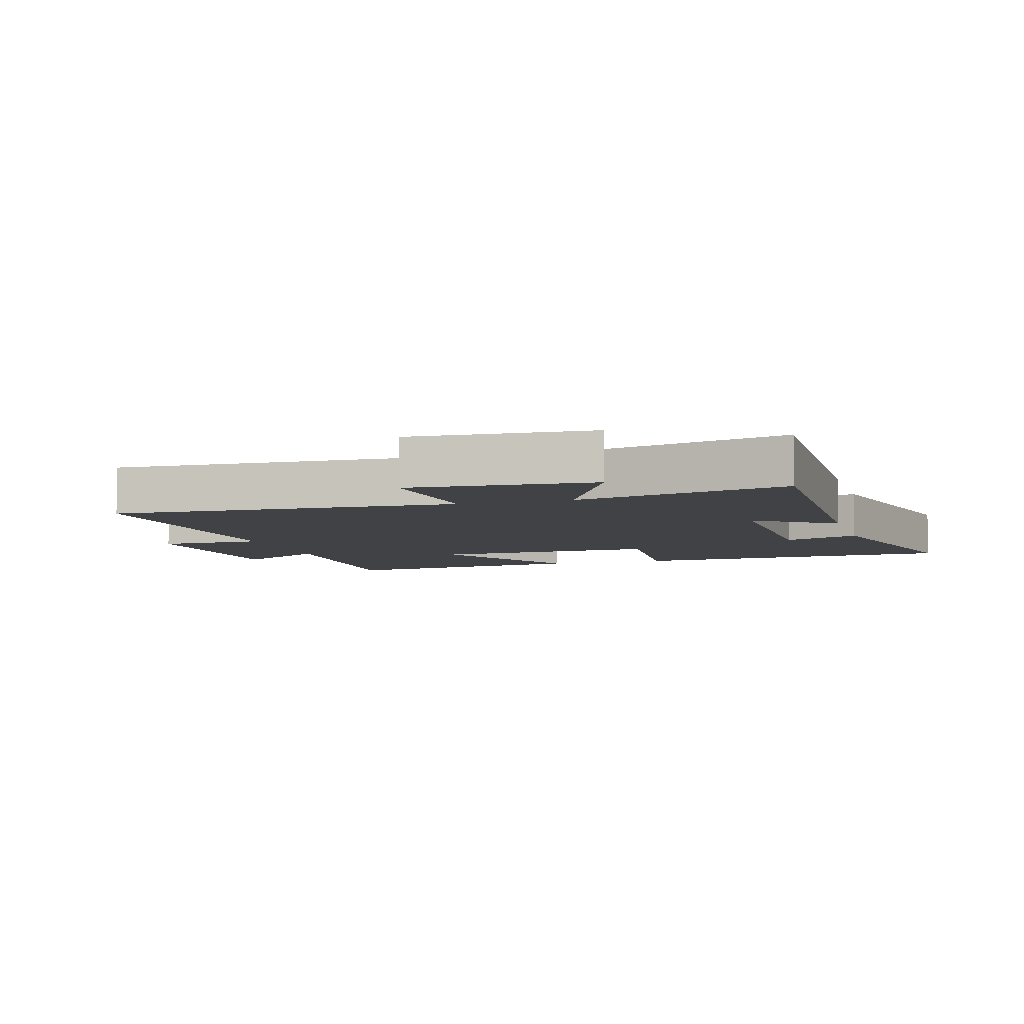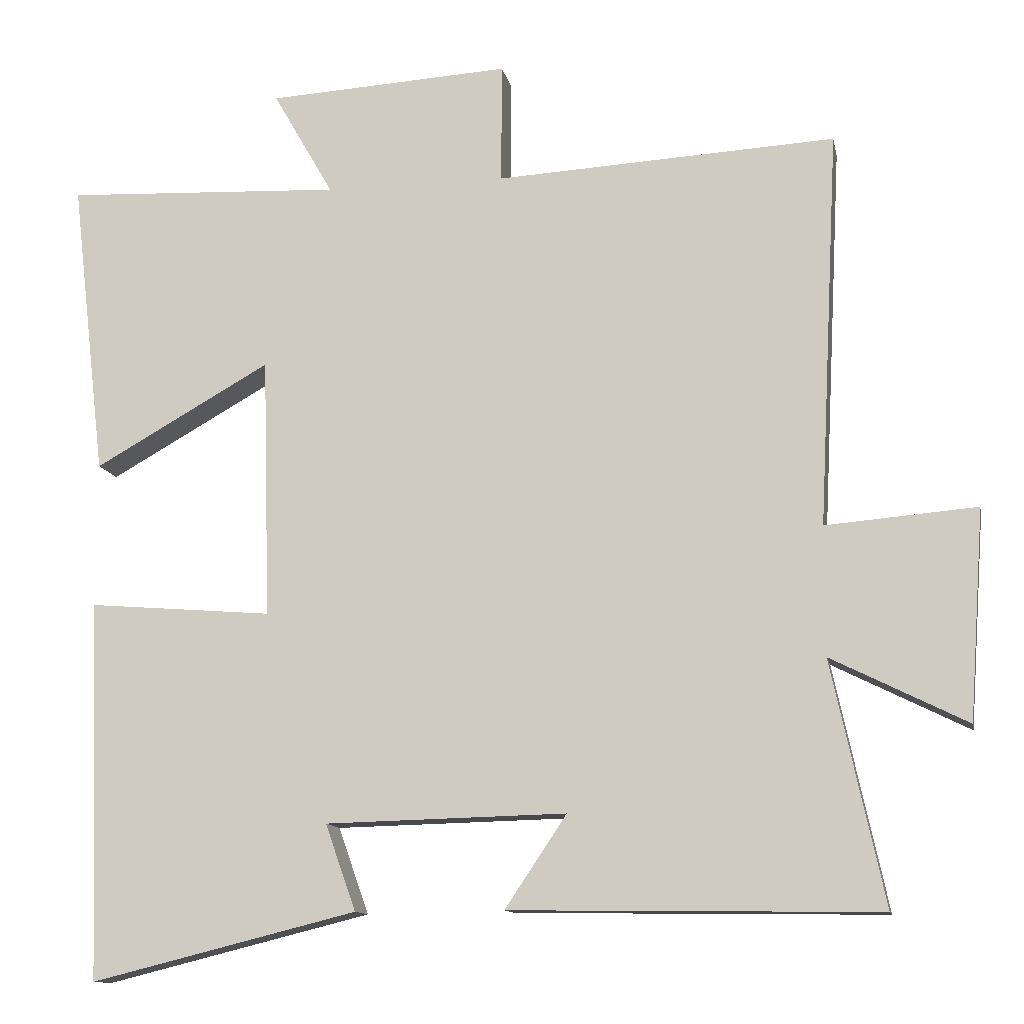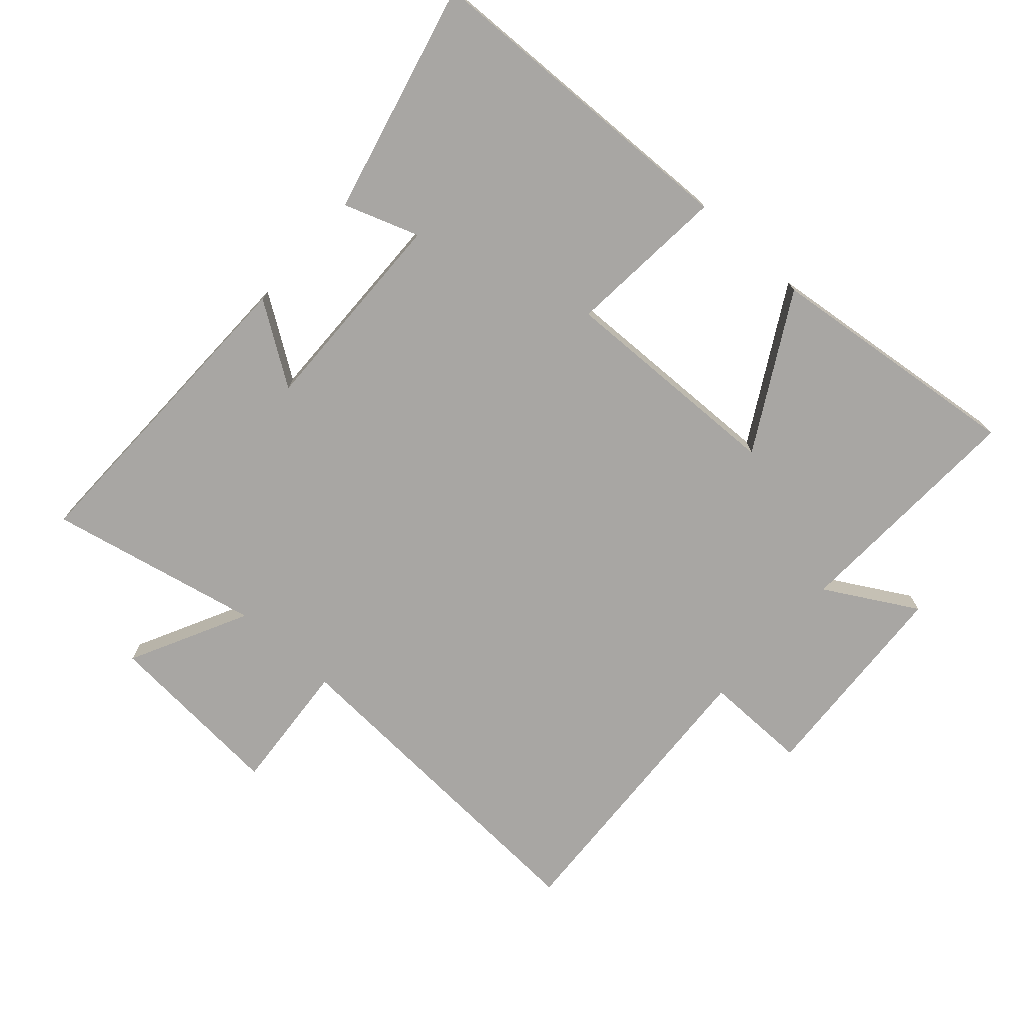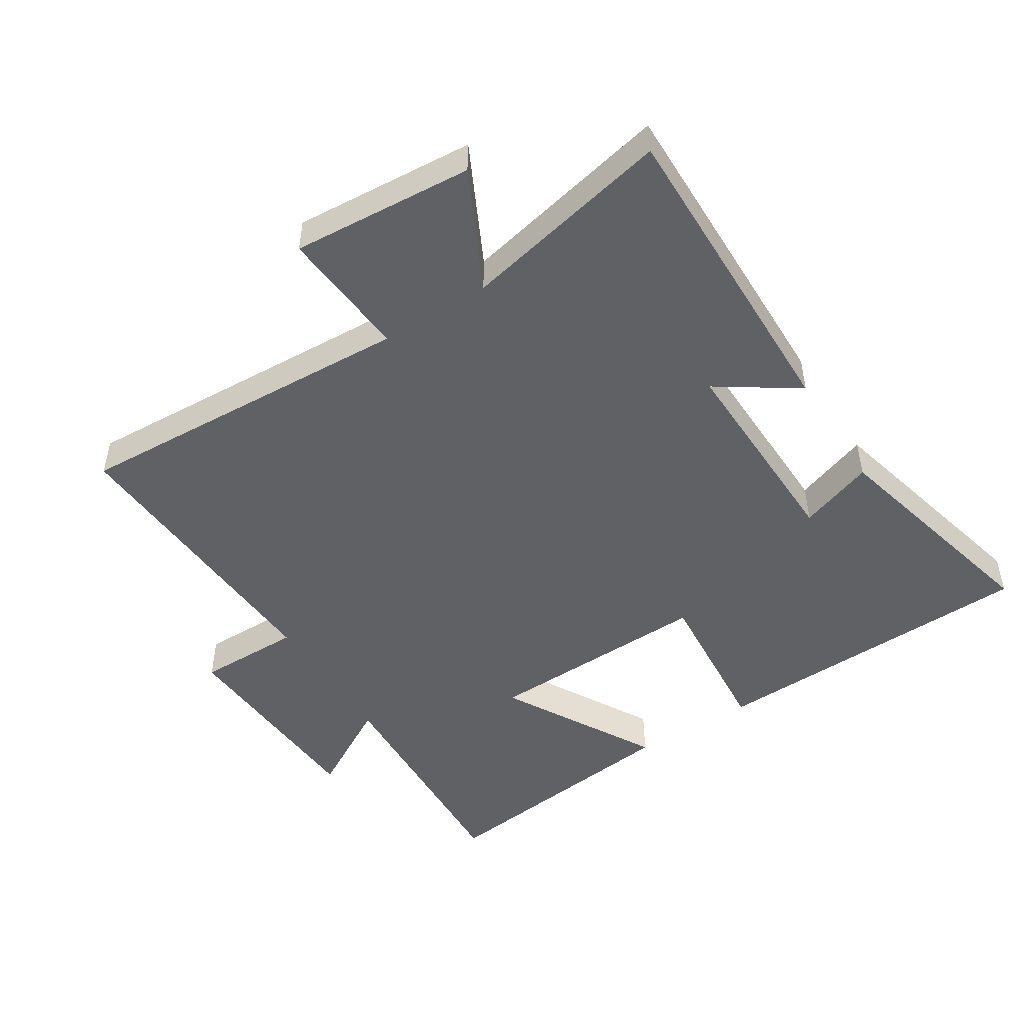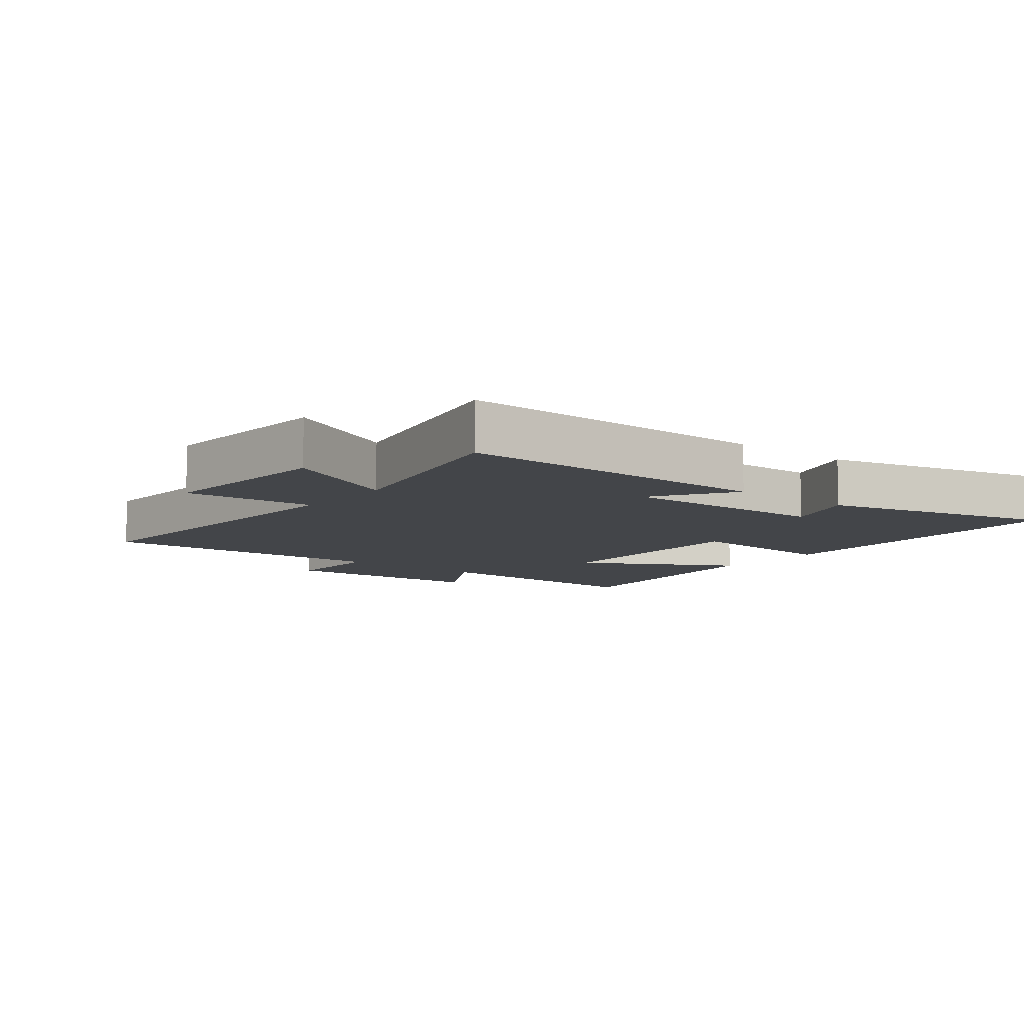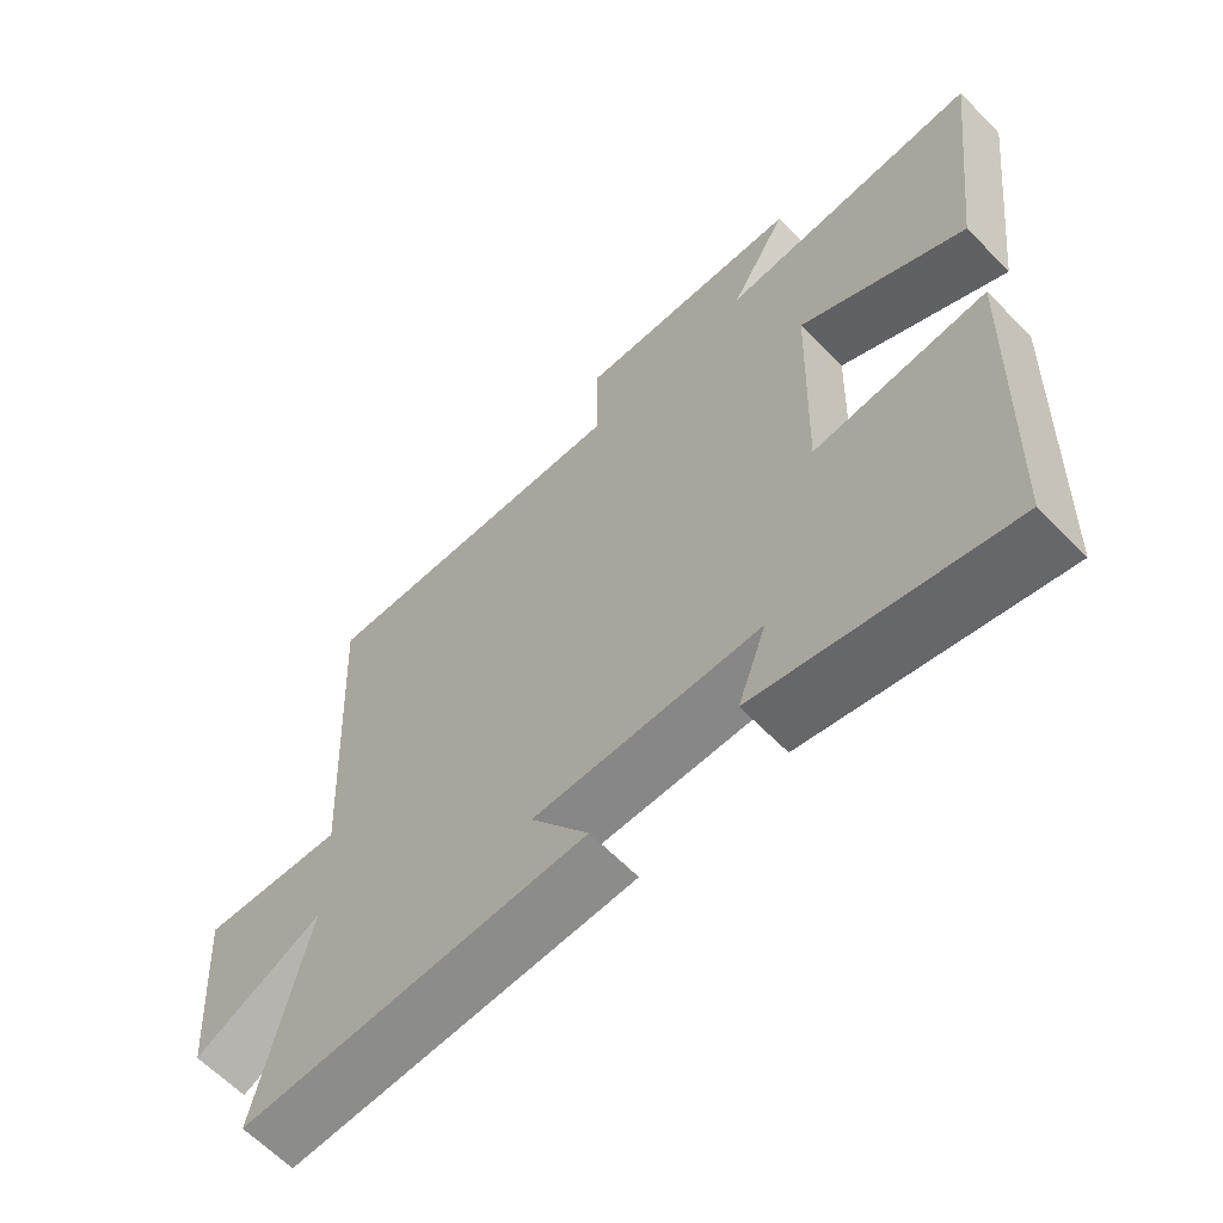
<metadata>
{"format":"obj","ext":"obj","renderer":"f3d","projection":"perspective","resolution":1024,"background":"white","views":[{"elev":-6.4,"azim":106.5,"up":"+Y"},{"elev":-11.9,"azim":10.9,"up":"+Z"},{"elev":-74.3,"azim":-132.0,"up":"+Y"},{"elev":-49.1,"azim":122.3,"up":"+Y"},{"elev":-8.8,"azim":141.6,"up":"+Y"},{"elev":-63.4,"azim":-135.7,"up":"+Z"}]}
</metadata>
<code>
v -0.546 0.07 0.516
v -0.174 0.07 0.5
v -0.255 0.07 0.641
v 0.071 0.07 0.661
v 0.07 0.07 0.5
v 0.527 0.07 0.526
v 0.5 0.07 -0.006
v 0.703 0.07 0.011
v 0.683 0.07 -0.271
v 0.5 0.07 -0.18
v 0.571 0.07 -0.507
v 0.075 0.07 -0.5
v 0.158 0.07 -0.376
v -0.166 0.07 -0.384
v -0.125 0.07 -0.5
v -0.483 0.07 -0.589
v -0.5 0.07 -0.079
v -0.253 0.07 -0.099
v -0.263 0.07 0.251
v -0.5 0.07 0.117
v -0.546 0 0.516
v -0.174 0 0.5
v -0.255 0 0.641
v 0.071 0 0.661
v 0.07 0 0.5
v 0.527 0 0.526
v 0.5 0 -0.006
v 0.703 0 0.011
v 0.683 0 -0.271
v 0.5 0 -0.18
v 0.571 0 -0.507
v 0.075 0 -0.5
v 0.158 0 -0.376
v -0.166 0 -0.384
v -0.125 0 -0.5
v -0.483 0 -0.589
v -0.5 0 -0.079
v -0.253 0 -0.099
v -0.263 0 0.251
v -0.5 0 0.117
f 19 20 1 2
f 18 19 2
f 16 17 18
f 14 15 16
f 14 16 18
f 13 14 18 2
f 10 11 12 13
f 7 8 9 10
f 7 10 13 2
f 5 6 7
f 2 3 4 5
f 2 5 7
f 22 21 40 39
f 22 39 38
f 38 37 36
f 36 35 34
f 38 36 34
f 22 38 34 33
f 33 32 31 30
f 30 29 28 27
f 22 33 30 27
f 27 26 25
f 25 24 23 22
f 27 25 22
f 1 21 22 2
f 2 22 23 3
f 3 23 24 4
f 4 24 25 5
f 5 25 26 6
f 6 26 27 7
f 7 27 28 8
f 8 28 29 9
f 9 29 30 10
f 10 30 31 11
f 11 31 32 12
f 12 32 33 13
f 13 33 34 14
f 14 34 35 15
f 15 35 36 16
f 16 36 37 17
f 17 37 38 18
f 18 38 39 19
f 19 39 40 20
f 20 40 21 1

</code>
